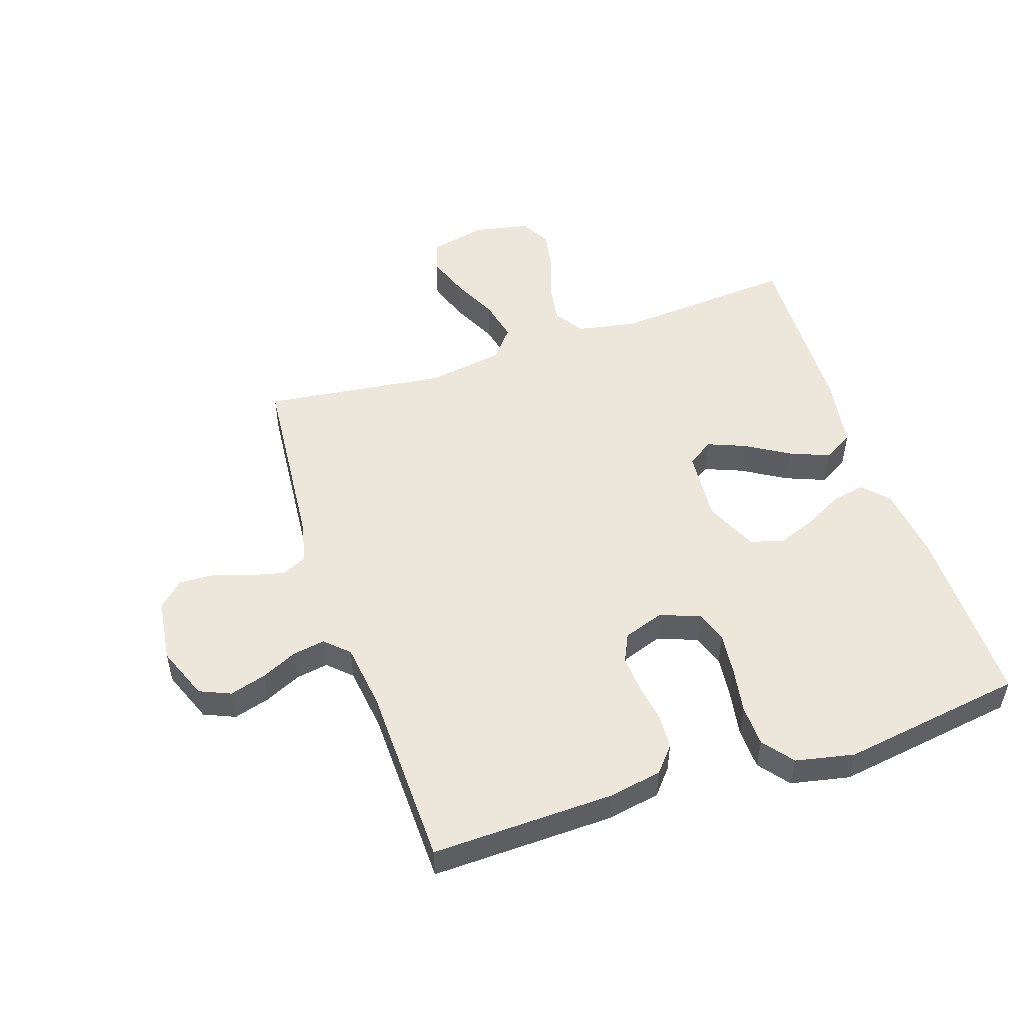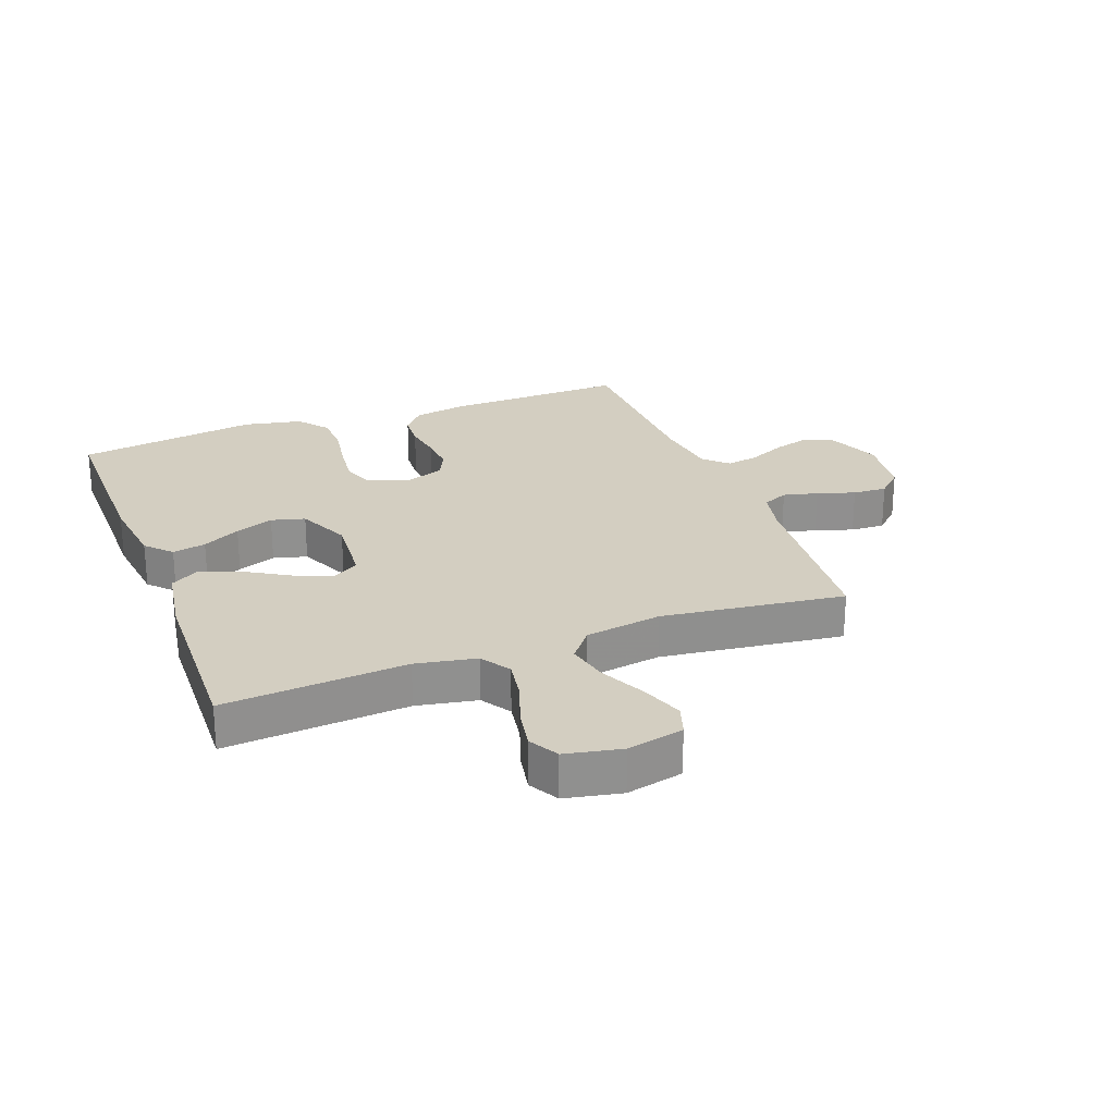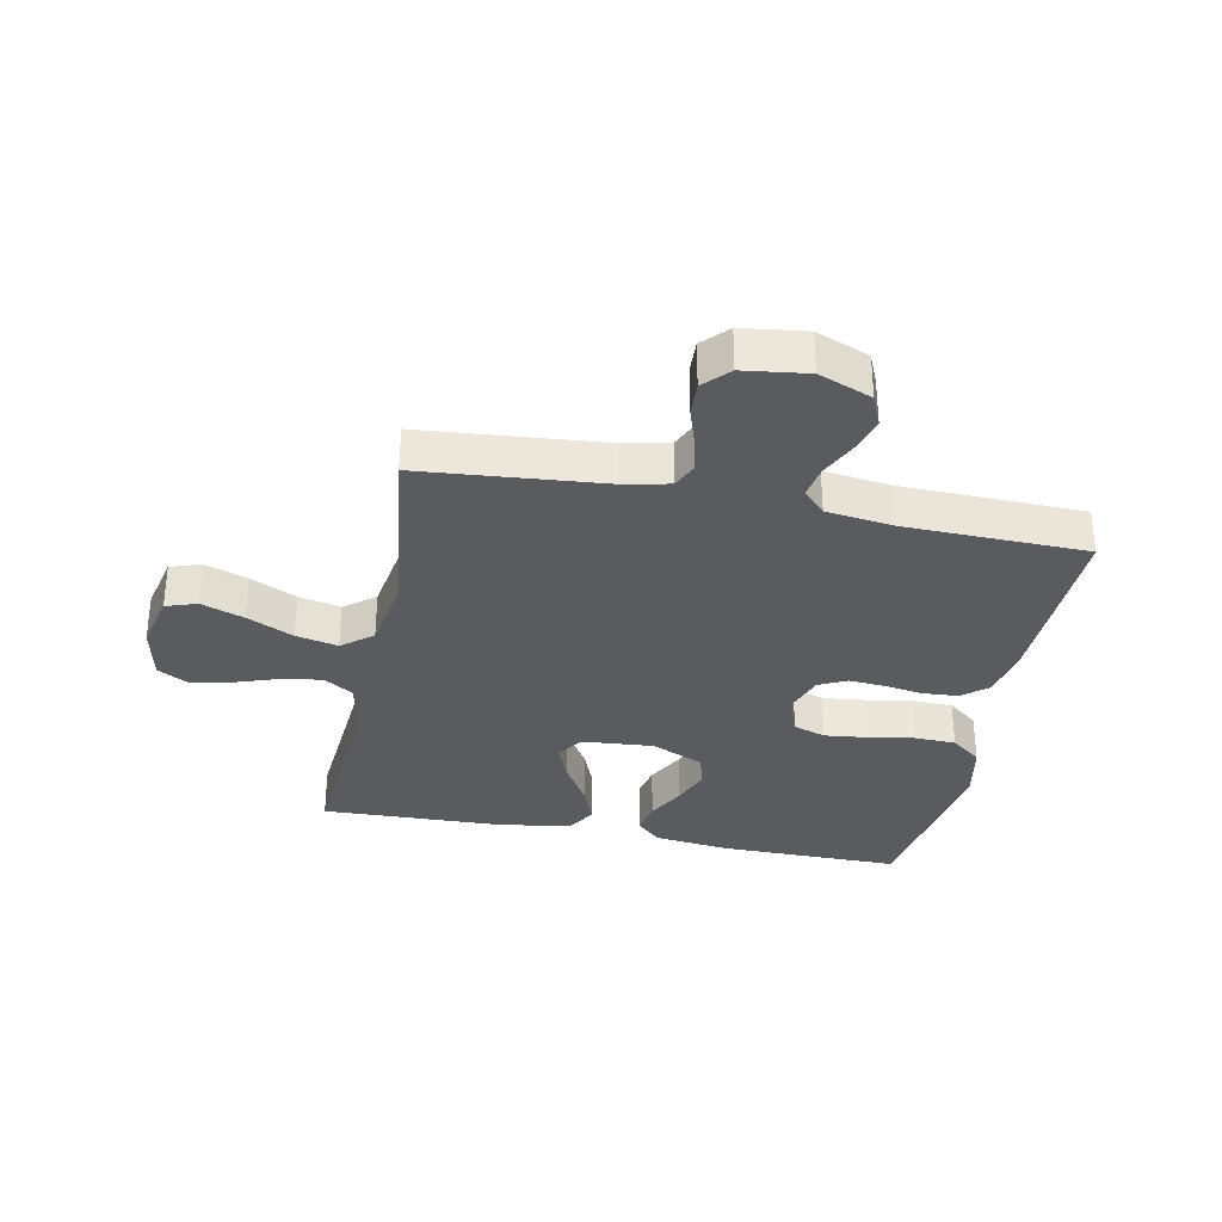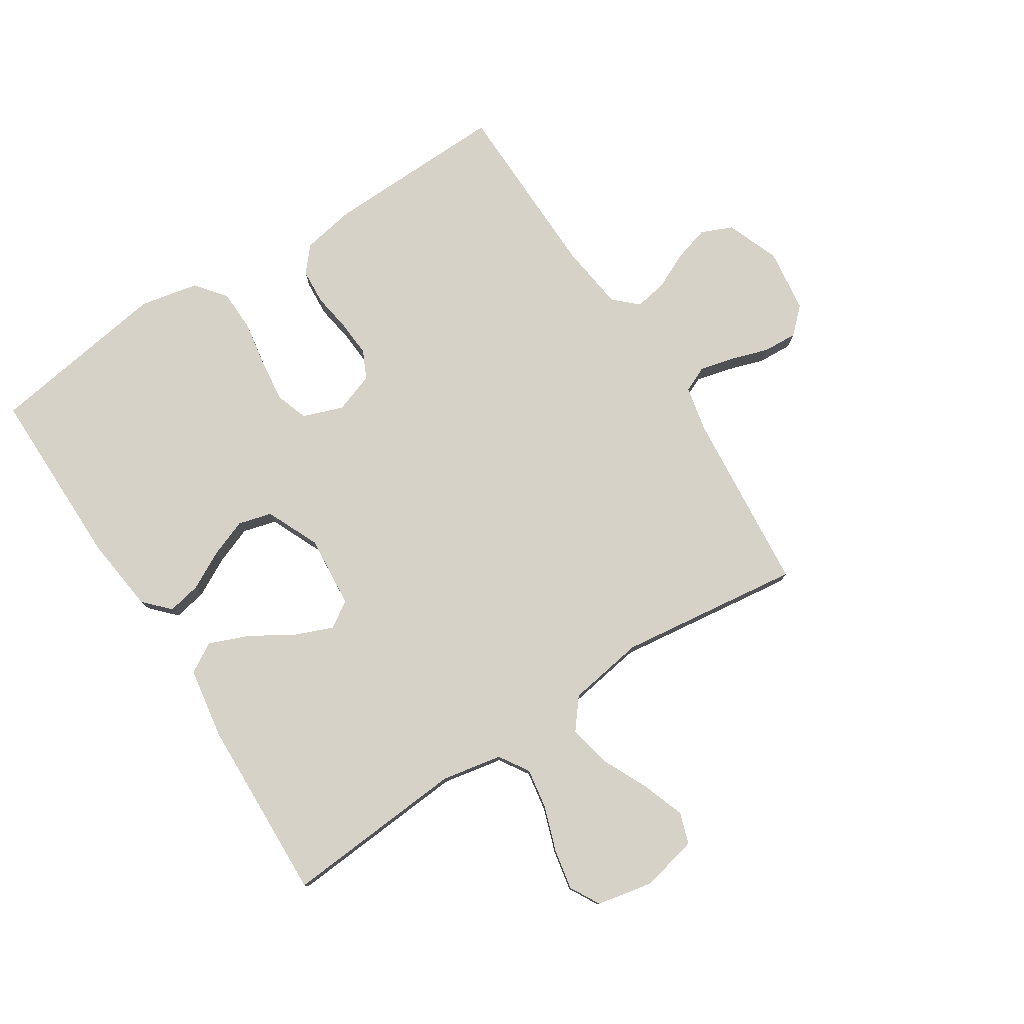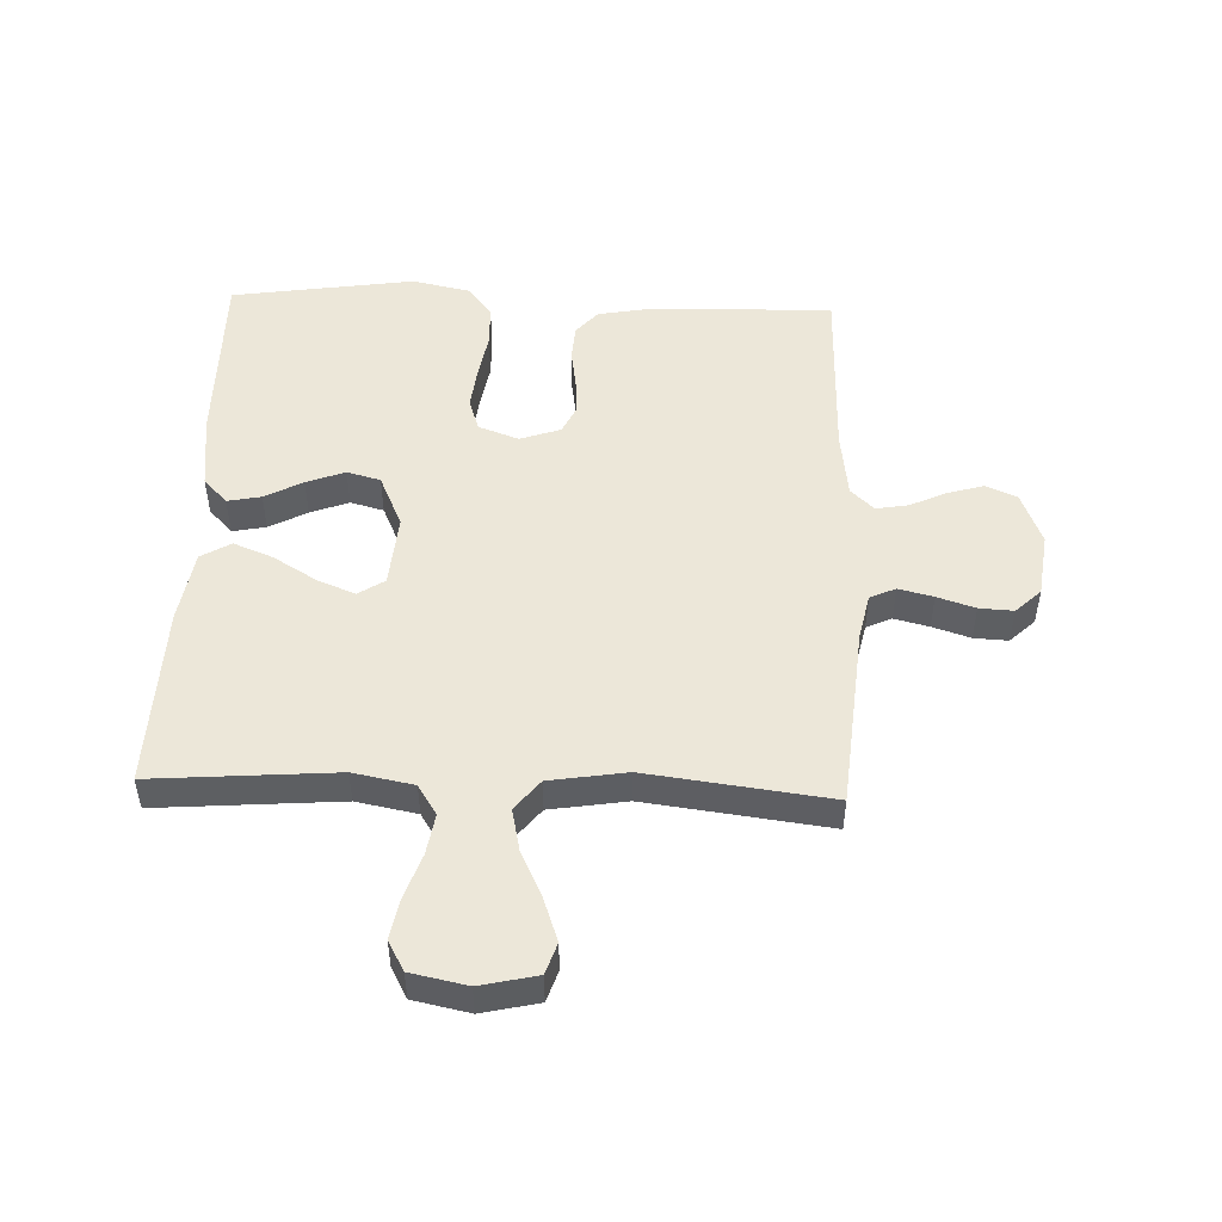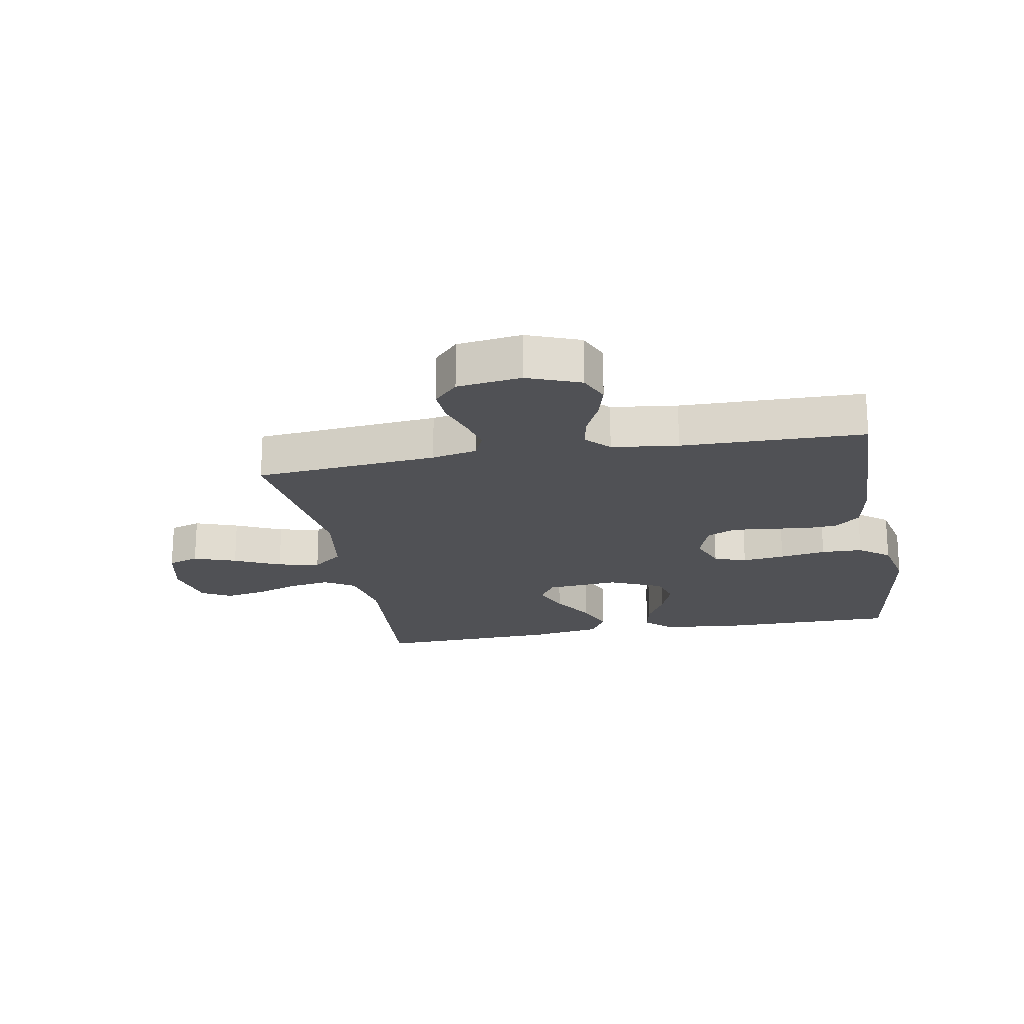
<metadata>
{"format":"obj","ext":"obj","renderer":"f3d","projection":"perspective","resolution":1024,"background":"white","views":[{"elev":51.1,"azim":-108.5,"up":"+Y"},{"elev":24.9,"azim":69.2,"up":"+Y"},{"elev":-32.8,"azim":168.6,"up":"+Y"},{"elev":78.2,"azim":57.2,"up":"+Y"},{"elev":49.9,"azim":92.1,"up":"+Y"},{"elev":-20.2,"azim":-169.6,"up":"+Y"}]}
</metadata>
<code>
v 0.5 0.07 0.5
v 0.477 0.07 0.2
v 0.496 0.07 0.101
v 0.545 0.07 0.07
v 0.612 0.07 0.081
v 0.684 0.07 0.106
v 0.751 0.07 0.119
v 0.8 0.07 0.092
v 0.819 0.07 0
v 0.798 0.07 -0.093
v 0.747 0.07 -0.11
v 0.677 0.07 -0.085
v 0.601 0.07 -0.049
v 0.532 0.07 -0.034
v 0.482 0.07 -0.074
v 0.462 0.07 -0.2
v 0.5 0.07 -0.5
v 0.2 0.07 -0.527
v 0.126 0.07 -0.543
v 0.107 0.07 -0.585
v 0.121 0.07 -0.642
v 0.141 0.07 -0.704
v 0.144 0.07 -0.76
v 0.105 0.07 -0.801
v 0 0.07 -0.815
v -0.087 0.07 -0.781
v -0.109 0.07 -0.73
v -0.092 0.07 -0.671
v -0.064 0.07 -0.611
v -0.055 0.07 -0.558
v -0.091 0.07 -0.52
v -0.2 0.07 -0.506
v -0.5 0.07 -0.5
v -0.492 0.07 -0.2
v -0.476 0.07 -0.113
v -0.435 0.07 -0.078
v -0.377 0.07 -0.074
v -0.313 0.07 -0.084
v -0.253 0.07 -0.088
v -0.207 0.07 -0.066
v -0.184 0.07 0
v -0.208 0.07 0.066
v -0.261 0.07 0.084
v -0.331 0.07 0.076
v -0.407 0.07 0.063
v -0.475 0.07 0.065
v -0.525 0.07 0.104
v -0.545 0.07 0.2
v -0.5 0.07 0.5
v -0.2 0.07 0.499
v -0.075 0.07 0.484
v -0.034 0.07 0.445
v -0.045 0.07 0.39
v -0.078 0.07 0.328
v -0.102 0.07 0.265
v -0.087 0.07 0.21
v 0 0.07 0.171
v 0.119 0.07 0.181
v 0.147 0.07 0.224
v 0.122 0.07 0.286
v 0.079 0.07 0.357
v 0.053 0.07 0.422
v 0.082 0.07 0.471
v 0.2 0.07 0.49
v 0.5 0 0.5
v 0.477 0 0.2
v 0.496 0 0.101
v 0.545 0 0.07
v 0.612 0 0.081
v 0.684 0 0.106
v 0.751 0 0.119
v 0.8 0 0.092
v 0.819 0 0
v 0.798 0 -0.093
v 0.747 0 -0.11
v 0.677 0 -0.085
v 0.601 0 -0.049
v 0.532 0 -0.034
v 0.482 0 -0.074
v 0.462 0 -0.2
v 0.5 0 -0.5
v 0.2 0 -0.527
v 0.126 0 -0.543
v 0.107 0 -0.585
v 0.121 0 -0.642
v 0.141 0 -0.704
v 0.144 0 -0.76
v 0.105 0 -0.801
v 0 0 -0.815
v -0.087 0 -0.781
v -0.109 0 -0.73
v -0.092 0 -0.671
v -0.064 0 -0.611
v -0.055 0 -0.558
v -0.091 0 -0.52
v -0.2 0 -0.506
v -0.5 0 -0.5
v -0.492 0 -0.2
v -0.476 0 -0.113
v -0.435 0 -0.078
v -0.377 0 -0.074
v -0.313 0 -0.084
v -0.253 0 -0.088
v -0.207 0 -0.066
v -0.184 0 0
v -0.208 0 0.066
v -0.261 0 0.084
v -0.331 0 0.076
v -0.407 0 0.063
v -0.475 0 0.065
v -0.525 0 0.104
v -0.545 0 0.2
v -0.5 0 0.5
v -0.2 0 0.499
v -0.075 0 0.484
v -0.034 0 0.445
v -0.045 0 0.39
v -0.078 0 0.328
v -0.102 0 0.265
v -0.087 0 0.21
v 0 0 0.171
v 0.119 0 0.181
v 0.147 0 0.224
v 0.122 0 0.286
v 0.079 0 0.357
v 0.053 0 0.422
v 0.082 0 0.471
v 0.2 0 0.49
f 64 1 2
f 63 64 2
f 62 63 2
f 61 62 2
f 60 61 2
f 59 60 2 3
f 58 59 3 4
f 57 58 4
f 52 53 54
f 51 52 54
f 50 51 54
f 49 50 54
f 48 49 54
f 47 48 54
f 46 47 54
f 45 46 54
f 44 45 54
f 43 44 54 55
f 42 43 55 56
f 36 37 38
f 35 36 38
f 34 35 38
f 33 34 38
f 32 33 38
f 31 32 38 39
f 30 31 39 40
f 27 28 29
f 26 27 29
f 25 26 29
f 24 25 29
f 23 24 29
f 22 23 29
f 21 22 29
f 20 21 29 30
f 30 40 41
f 20 30 41
f 19 20 41
f 16 17 18
f 42 56 57
f 41 42 57
f 19 41 57
f 18 19 57
f 16 18 57
f 15 16 57
f 11 12 13
f 10 11 13
f 9 10 13
f 8 9 13
f 7 8 13
f 6 7 13
f 5 6 13
f 14 15 57 4
f 4 5 13 14
f 66 65 128
f 66 128 127
f 66 127 126
f 66 126 125
f 66 125 124
f 67 66 124 123
f 68 67 123 122
f 68 122 121
f 118 117 116
f 118 116 115
f 118 115 114
f 118 114 113
f 118 113 112
f 118 112 111
f 118 111 110
f 118 110 109
f 118 109 108
f 119 118 108 107
f 120 119 107 106
f 102 101 100
f 102 100 99
f 102 99 98
f 102 98 97
f 102 97 96
f 103 102 96 95
f 104 103 95 94
f 93 92 91
f 93 91 90
f 93 90 89
f 93 89 88
f 93 88 87
f 93 87 86
f 93 86 85
f 94 93 85 84
f 105 104 94
f 105 94 84
f 105 84 83
f 82 81 80
f 121 120 106
f 121 106 105
f 121 105 83
f 121 83 82
f 121 82 80
f 121 80 79
f 77 76 75
f 77 75 74
f 77 74 73
f 77 73 72
f 77 72 71
f 77 71 70
f 77 70 69
f 68 121 79 78
f 78 77 69 68
f 1 65 66 2
f 2 66 67 3
f 3 67 68 4
f 4 68 69 5
f 5 69 70 6
f 6 70 71 7
f 7 71 72 8
f 8 72 73 9
f 9 73 74 10
f 10 74 75 11
f 11 75 76 12
f 12 76 77 13
f 13 77 78 14
f 14 78 79 15
f 15 79 80 16
f 16 80 81 17
f 17 81 82 18
f 18 82 83 19
f 19 83 84 20
f 20 84 85 21
f 21 85 86 22
f 22 86 87 23
f 23 87 88 24
f 24 88 89 25
f 25 89 90 26
f 26 90 91 27
f 27 91 92 28
f 28 92 93 29
f 29 93 94 30
f 30 94 95 31
f 31 95 96 32
f 32 96 97 33
f 33 97 98 34
f 34 98 99 35
f 35 99 100 36
f 36 100 101 37
f 37 101 102 38
f 38 102 103 39
f 39 103 104 40
f 40 104 105 41
f 41 105 106 42
f 42 106 107 43
f 43 107 108 44
f 44 108 109 45
f 45 109 110 46
f 46 110 111 47
f 47 111 112 48
f 48 112 113 49
f 49 113 114 50
f 50 114 115 51
f 51 115 116 52
f 52 116 117 53
f 53 117 118 54
f 54 118 119 55
f 55 119 120 56
f 56 120 121 57
f 57 121 122 58
f 58 122 123 59
f 59 123 124 60
f 60 124 125 61
f 61 125 126 62
f 62 126 127 63
f 63 127 128 64
f 64 128 65 1

</code>
